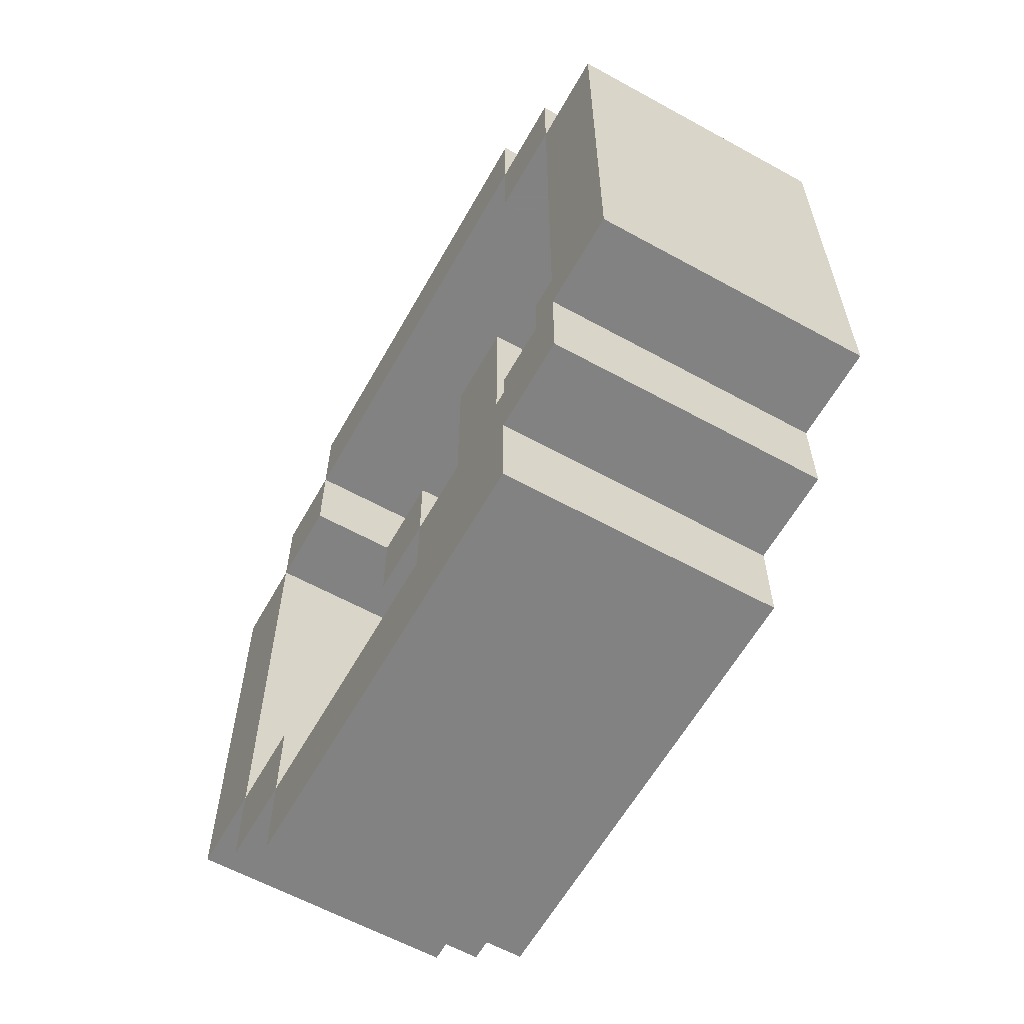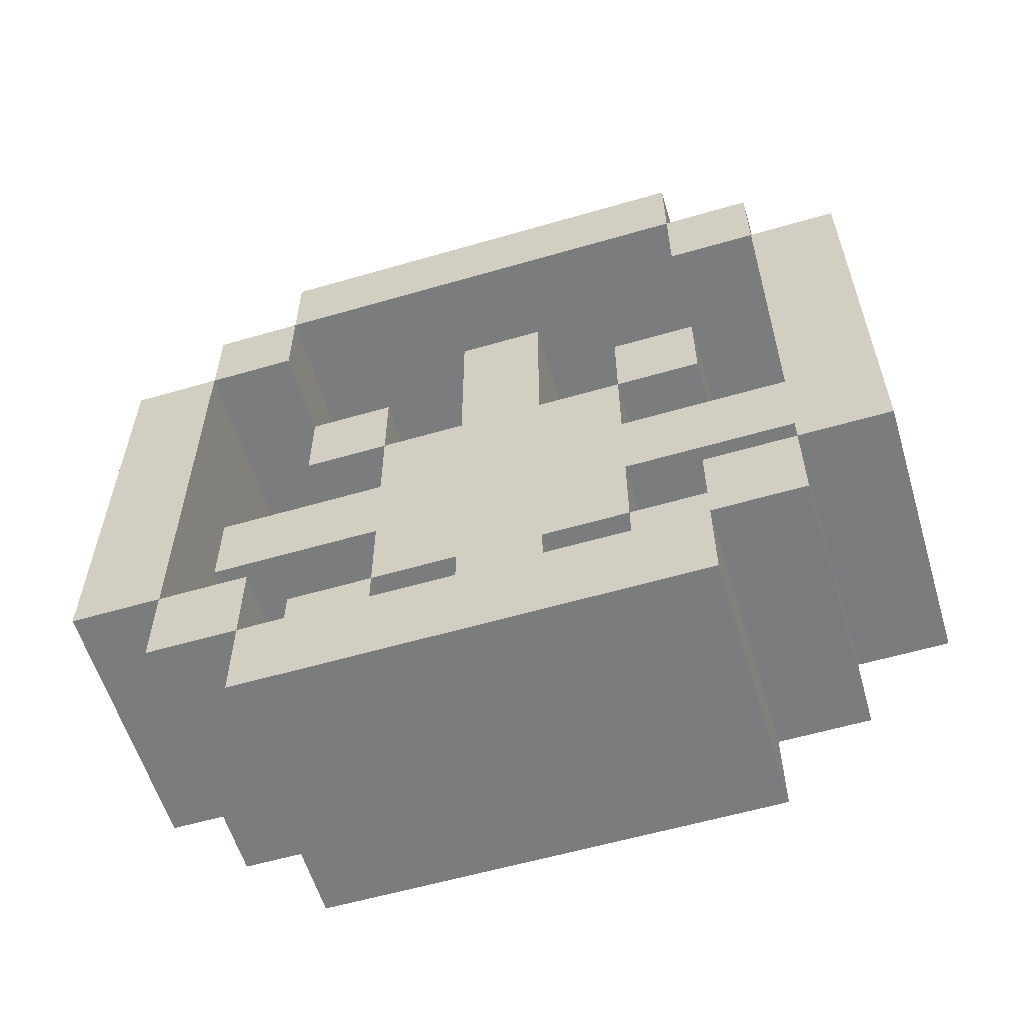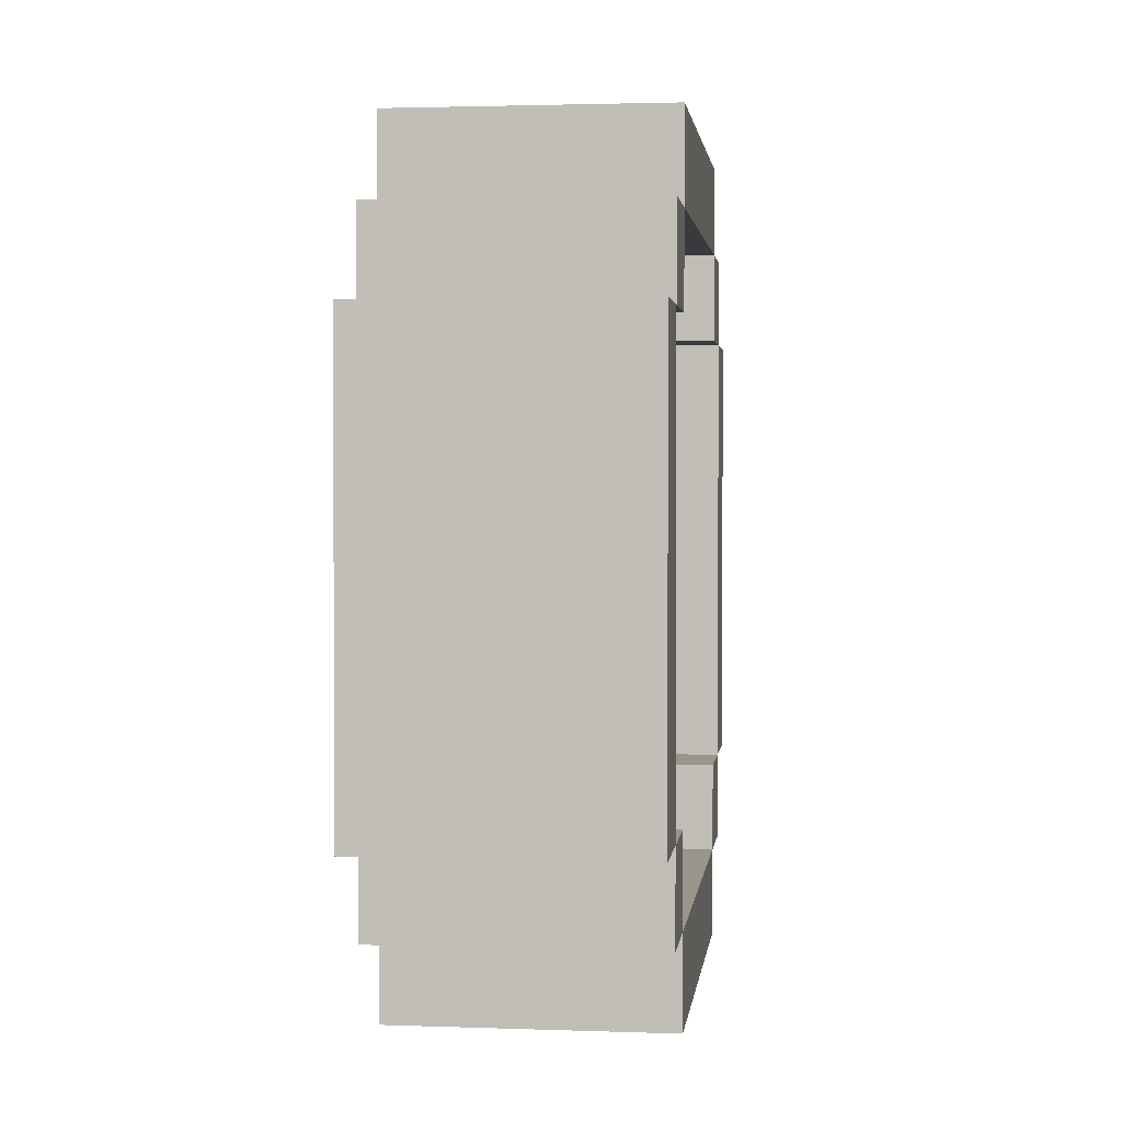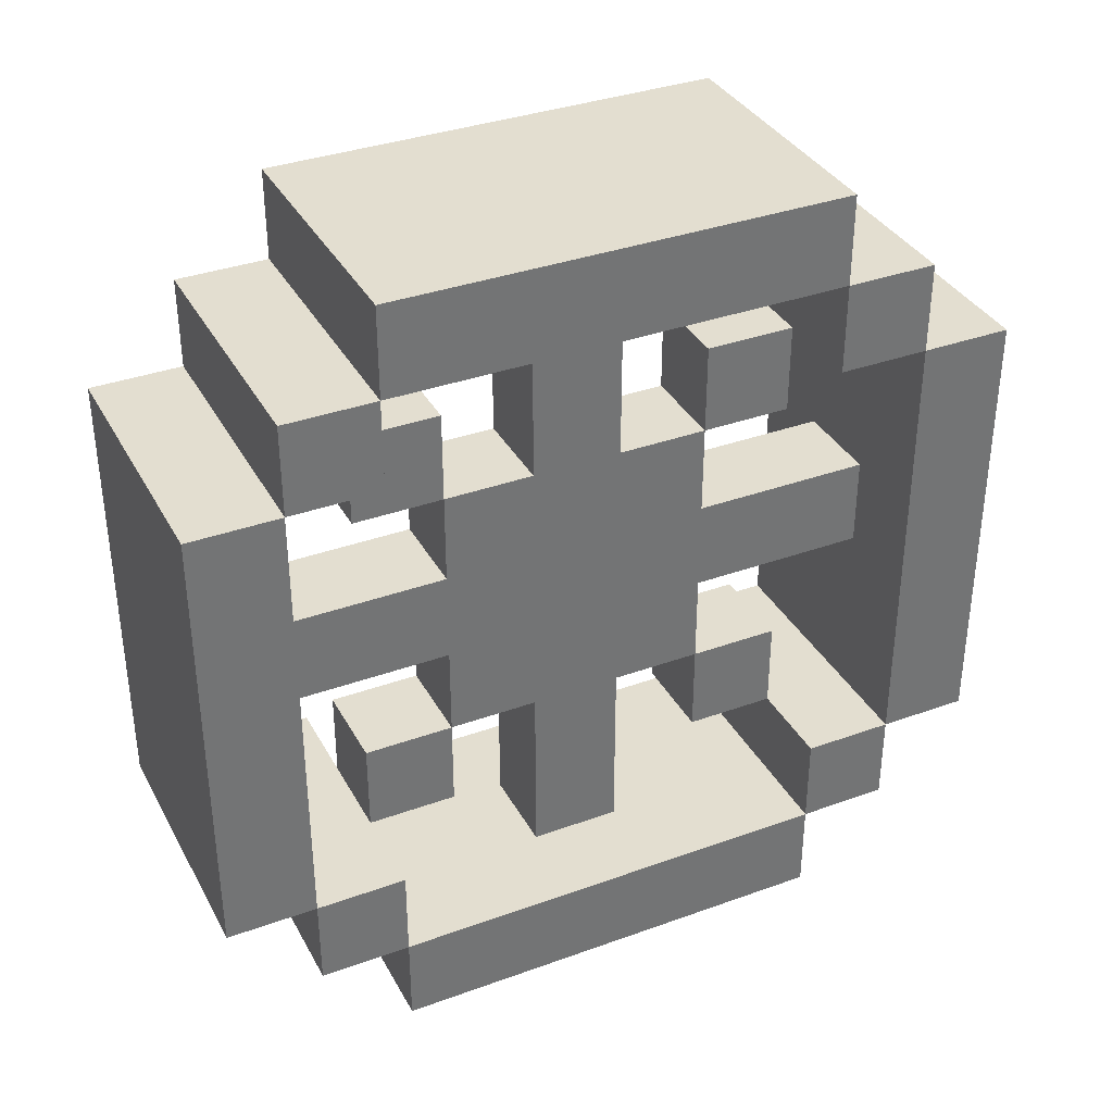
<metadata>
{"format":"obj","ext":"obj","renderer":"f3d","projection":"perspective","resolution":1024,"background":"white","views":[{"elev":-60.9,"azim":150.7,"up":"+Y"},{"elev":-58.6,"azim":106.7,"up":"+Z"},{"elev":2.2,"azim":7.0,"up":"+Y"},{"elev":35.7,"azim":-115.5,"up":"+Y"}]}
</metadata>
<code>
v  -1.5 -2.5 4.5
v  -1.5 2.5 4.5
v  1.5 -2.5 4.5
v  1.5 2.5 4.5
v  -1.5 -3.5 3.5
v  -1.5 -2.5 3.5
v  -1.5 2.5 3.5
v  -1.5 3.5 3.5
v  1.5 -3.5 3.5
v  1.5 -2.5 3.5
v  1.5 2.5 3.5
v  1.5 3.5 3.5
v  -1.5 -4.5 2.5
v  -1.5 -3.5 2.5
v  -1.5 3.5 2.5
v  -1.5 4.5 2.5
v  -0.5 -2.5 2.5
v  -0.5 -1.5 2.5
v  -0.5 1.5 2.5
v  -0.5 2.5 2.5
v  0.5 -2.5 2.5
v  0.5 -1.5 2.5
v  0.5 1.5 2.5
v  0.5 2.5 2.5
v  1.5 -4.5 2.5
v  1.5 -3.5 2.5
v  1.5 3.5 2.5
v  1.5 4.5 2.5
v  -0.5 -1.5 1.5
v  -0.5 -0.5 1.5
v  -0.5 0.5 1.5
v  -0.5 1.5 1.5
v  0.5 -1.5 1.5
v  0.5 -0.5 1.5
v  0.5 0.5 1.5
v  0.5 1.5 1.5
v  -0.5 -3.5 0.5
v  -0.5 -1.5 0.5
v  -0.5 1.5 0.5
v  -0.5 3.5 0.5
v  0.5 -3.5 0.5
v  0.5 -1.5 0.5
v  0.5 1.5 0.5
v  0.5 3.5 0.5
v  -0.5 -2.5 -1.5
v  -0.5 -1.5 -1.5
v  -0.5 1.5 -1.5
v  -0.5 2.5 -1.5
v  0.5 -2.5 -1.5
v  0.5 -1.5 -1.5
v  0.5 1.5 -1.5
v  0.5 2.5 -1.5
v  -1.5 -3.5 -2.5
v  -1.5 -2.5 -2.5
v  -1.5 2.5 -2.5
v  -1.5 3.5 -2.5
v  -0.5 -2.5 -2.5
v  -0.5 2.5 -2.5
v  0.5 -2.5 -2.5
v  0.5 2.5 -2.5
v  1.5 -3.5 -2.5
v  1.5 -2.5 -2.5
v  1.5 2.5 -2.5
v  1.5 3.5 -2.5
v  -1.5 -2.5 -3.5
v  -1.5 2.5 -3.5
v  -0.5 -0.5 -3.5
v  -0.5 0.5 -3.5
v  0.5 -0.5 -3.5
v  0.5 0.5 -3.5
v  1.5 -2.5 -3.5
v  1.5 2.5 -3.5
v  -1.5 -2.5 3.5
v  -1.5 2.5 3.5
v  -0.5 -0.5 3.5
v  -0.5 0.5 3.5
v  0.5 -0.5 3.5
v  0.5 0.5 3.5
v  1.5 -2.5 3.5
v  1.5 2.5 3.5
v  -1.5 -3.5 2.5
v  -1.5 -2.5 2.5
v  -1.5 2.5 2.5
v  -1.5 3.5 2.5
v  -0.5 -2.5 2.5
v  -0.5 2.5 2.5
v  0.5 -2.5 2.5
v  0.5 2.5 2.5
v  1.5 -3.5 2.5
v  1.5 -2.5 2.5
v  1.5 2.5 2.5
v  1.5 3.5 2.5
v  -0.5 -2.5 1.5
v  -0.5 -1.5 1.5
v  -0.5 1.5 1.5
v  -0.5 2.5 1.5
v  0.5 -2.5 1.5
v  0.5 -1.5 1.5
v  0.5 1.5 1.5
v  0.5 2.5 1.5
v  -0.5 -3.5 -0.5
v  -0.5 -1.5 -0.5
v  -0.5 1.5 -0.5
v  -0.5 3.5 -0.5
v  0.5 -3.5 -0.5
v  0.5 -1.5 -0.5
v  0.5 1.5 -0.5
v  0.5 3.5 -0.5
v  -0.5 -1.5 -1.5
v  -0.5 -0.5 -1.5
v  -0.5 0.5 -1.5
v  -0.5 1.5 -1.5
v  0.5 -1.5 -1.5
v  0.5 -0.5 -1.5
v  0.5 0.5 -1.5
v  0.5 1.5 -1.5
v  -1.5 -4.5 -2.5
v  -1.5 -3.5 -2.5
v  -1.5 3.5 -2.5
v  -1.5 4.5 -2.5
v  -0.5 -2.5 -2.5
v  -0.5 -1.5 -2.5
v  -0.5 1.5 -2.5
v  -0.5 2.5 -2.5
v  0.5 -2.5 -2.5
v  0.5 -1.5 -2.5
v  0.5 1.5 -2.5
v  0.5 2.5 -2.5
v  1.5 -4.5 -2.5
v  1.5 -3.5 -2.5
v  1.5 3.5 -2.5
v  1.5 4.5 -2.5
v  -1.5 -3.5 -3.5
v  -1.5 -2.5 -3.5
v  -1.5 2.5 -3.5
v  -1.5 3.5 -3.5
v  1.5 -3.5 -3.5
v  1.5 -2.5 -3.5
v  1.5 2.5 -3.5
v  1.5 3.5 -3.5
v  -1.5 -2.5 -4.5
v  -1.5 2.5 -4.5
v  1.5 -2.5 -4.5
v  1.5 2.5 -4.5
v  -1.5 -4.5 2.5
v  1.5 -4.5 2.5
v  -1.5 -4.5 -2.5
v  1.5 -4.5 -2.5
v  -1.5 -3.5 3.5
v  1.5 -3.5 3.5
v  -1.5 -3.5 2.5
v  1.5 -3.5 2.5
v  -1.5 -3.5 -2.5
v  1.5 -3.5 -2.5
v  -1.5 -3.5 -3.5
v  1.5 -3.5 -3.5
v  -1.5 -2.5 4.5
v  1.5 -2.5 4.5
v  -1.5 -2.5 3.5
v  1.5 -2.5 3.5
v  -0.5 -2.5 2.5
v  0.5 -2.5 2.5
v  -0.5 -2.5 1.5
v  0.5 -2.5 1.5
v  -0.5 -2.5 -1.5
v  0.5 -2.5 -1.5
v  -0.5 -2.5 -2.5
v  0.5 -2.5 -2.5
v  -1.5 -2.5 -3.5
v  1.5 -2.5 -3.5
v  -1.5 -2.5 -4.5
v  1.5 -2.5 -4.5
v  -0.5 -1.5 1.5
v  0.5 -1.5 1.5
v  -0.5 -1.5 0.5
v  0.5 -1.5 0.5
v  -0.5 -1.5 -0.5
v  0.5 -1.5 -0.5
v  -0.5 -1.5 -1.5
v  0.5 -1.5 -1.5
v  -0.5 -0.5 3.5
v  0.5 -0.5 3.5
v  -0.5 -0.5 1.5
v  0.5 -0.5 1.5
v  -0.5 -0.5 -1.5
v  0.5 -0.5 -1.5
v  -0.5 -0.5 -3.5
v  0.5 -0.5 -3.5
v  -0.5 1.5 2.5
v  0.5 1.5 2.5
v  -0.5 1.5 1.5
v  0.5 1.5 1.5
v  -0.5 1.5 -1.5
v  0.5 1.5 -1.5
v  -0.5 1.5 -2.5
v  0.5 1.5 -2.5
v  -1.5 2.5 3.5
v  1.5 2.5 3.5
v  -1.5 2.5 2.5
v  -0.5 2.5 2.5
v  0.5 2.5 2.5
v  1.5 2.5 2.5
v  -1.5 2.5 -2.5
v  -0.5 2.5 -2.5
v  0.5 2.5 -2.5
v  1.5 2.5 -2.5
v  -1.5 2.5 -3.5
v  1.5 2.5 -3.5
v  -1.5 3.5 2.5
v  1.5 3.5 2.5
v  -0.5 3.5 0.5
v  0.5 3.5 0.5
v  -0.5 3.5 -0.5
v  0.5 3.5 -0.5
v  -1.5 3.5 -2.5
v  1.5 3.5 -2.5
v  -1.5 -3.5 2.5
v  1.5 -3.5 2.5
v  -0.5 -3.5 0.5
v  0.5 -3.5 0.5
v  -0.5 -3.5 -0.5
v  0.5 -3.5 -0.5
v  -1.5 -3.5 -2.5
v  1.5 -3.5 -2.5
v  -1.5 -2.5 3.5
v  1.5 -2.5 3.5
v  -1.5 -2.5 2.5
v  -0.5 -2.5 2.5
v  0.5 -2.5 2.5
v  1.5 -2.5 2.5
v  -1.5 -2.5 -2.5
v  -0.5 -2.5 -2.5
v  0.5 -2.5 -2.5
v  1.5 -2.5 -2.5
v  -1.5 -2.5 -3.5
v  1.5 -2.5 -3.5
v  -0.5 -1.5 2.5
v  0.5 -1.5 2.5
v  -0.5 -1.5 1.5
v  0.5 -1.5 1.5
v  -0.5 -1.5 -1.5
v  0.5 -1.5 -1.5
v  -0.5 -1.5 -2.5
v  0.5 -1.5 -2.5
v  -0.5 0.5 3.5
v  0.5 0.5 3.5
v  -0.5 0.5 1.5
v  0.5 0.5 1.5
v  -0.5 0.5 -1.5
v  0.5 0.5 -1.5
v  -0.5 0.5 -3.5
v  0.5 0.5 -3.5
v  -0.5 1.5 1.5
v  0.5 1.5 1.5
v  -0.5 1.5 0.5
v  0.5 1.5 0.5
v  -0.5 1.5 -0.5
v  0.5 1.5 -0.5
v  -0.5 1.5 -1.5
v  0.5 1.5 -1.5
v  -1.5 2.5 4.5
v  1.5 2.5 4.5
v  -1.5 2.5 3.5
v  1.5 2.5 3.5
v  -0.5 2.5 2.5
v  0.5 2.5 2.5
v  -0.5 2.5 1.5
v  0.5 2.5 1.5
v  -0.5 2.5 -1.5
v  0.5 2.5 -1.5
v  -0.5 2.5 -2.5
v  0.5 2.5 -2.5
v  -1.5 2.5 -3.5
v  1.5 2.5 -3.5
v  -1.5 2.5 -4.5
v  1.5 2.5 -4.5
v  -1.5 3.5 3.5
v  1.5 3.5 3.5
v  -1.5 3.5 2.5
v  1.5 3.5 2.5
v  -1.5 3.5 -2.5
v  1.5 3.5 -2.5
v  -1.5 3.5 -3.5
v  1.5 3.5 -3.5
v  -1.5 4.5 2.5
v  1.5 4.5 2.5
v  -1.5 4.5 -2.5
v  1.5 4.5 -2.5
v  -1.5 -4.5 2.5
v  -1.5 -4.5 -2.5
v  -1.5 -3.5 3.5
v  -1.5 -3.5 2.5
v  -1.5 -3.5 -2.5
v  -1.5 -3.5 -3.5
v  -1.5 -2.5 4.5
v  -1.5 -2.5 3.5
v  -1.5 -2.5 2.5
v  -1.5 -2.5 -2.5
v  -1.5 -2.5 -3.5
v  -1.5 -2.5 -4.5
v  -1.5 2.5 4.5
v  -1.5 2.5 3.5
v  -1.5 2.5 2.5
v  -1.5 2.5 -2.5
v  -1.5 2.5 -3.5
v  -1.5 2.5 -4.5
v  -1.5 3.5 3.5
v  -1.5 3.5 2.5
v  -1.5 3.5 -2.5
v  -1.5 3.5 -3.5
v  -1.5 4.5 2.5
v  -1.5 4.5 -2.5
v  -0.5 -3.5 0.5
v  -0.5 -3.5 -0.5
v  -0.5 -2.5 2.5
v  -0.5 -2.5 1.5
v  -0.5 -2.5 -1.5
v  -0.5 -2.5 -2.5
v  -0.5 -1.5 2.5
v  -0.5 -1.5 1.5
v  -0.5 -1.5 0.5
v  -0.5 -1.5 -0.5
v  -0.5 -1.5 -1.5
v  -0.5 -1.5 -2.5
v  -0.5 -0.5 3.5
v  -0.5 -0.5 1.5
v  -0.5 -0.5 0.5
v  -0.5 -0.5 -0.5
v  -0.5 -0.5 -1.5
v  -0.5 -0.5 -3.5
v  -0.5 0.5 3.5
v  -0.5 0.5 1.5
v  -0.5 0.5 0.5
v  -0.5 0.5 -0.5
v  -0.5 0.5 -1.5
v  -0.5 0.5 -3.5
v  -0.5 1.5 2.5
v  -0.5 1.5 1.5
v  -0.5 1.5 0.5
v  -0.5 1.5 -0.5
v  -0.5 1.5 -1.5
v  -0.5 1.5 -2.5
v  -0.5 2.5 2.5
v  -0.5 2.5 1.5
v  -0.5 2.5 -1.5
v  -0.5 2.5 -2.5
v  -0.5 3.5 0.5
v  -0.5 3.5 -0.5
v  0.5 -3.5 0.5
v  0.5 -3.5 -0.5
v  0.5 -2.5 2.5
v  0.5 -2.5 1.5
v  0.5 -2.5 -1.5
v  0.5 -2.5 -2.5
v  0.5 -1.5 2.5
v  0.5 -1.5 1.5
v  0.5 -1.5 0.5
v  0.5 -1.5 -0.5
v  0.5 -1.5 -1.5
v  0.5 -1.5 -2.5
v  0.5 -0.5 3.5
v  0.5 -0.5 1.5
v  0.5 -0.5 0.5
v  0.5 -0.5 -0.5
v  0.5 -0.5 -1.5
v  0.5 -0.5 -3.5
v  0.5 0.5 3.5
v  0.5 0.5 1.5
v  0.5 0.5 0.5
v  0.5 0.5 -0.5
v  0.5 0.5 -1.5
v  0.5 0.5 -3.5
v  0.5 1.5 2.5
v  0.5 1.5 1.5
v  0.5 1.5 0.5
v  0.5 1.5 -0.5
v  0.5 1.5 -1.5
v  0.5 1.5 -2.5
v  0.5 2.5 2.5
v  0.5 2.5 1.5
v  0.5 2.5 -1.5
v  0.5 2.5 -2.5
v  0.5 3.5 0.5
v  0.5 3.5 -0.5
v  1.5 -4.5 2.5
v  1.5 -4.5 -2.5
v  1.5 -3.5 3.5
v  1.5 -3.5 2.5
v  1.5 -3.5 -2.5
v  1.5 -3.5 -3.5
v  1.5 -2.5 4.5
v  1.5 -2.5 3.5
v  1.5 -2.5 2.5
v  1.5 -2.5 -2.5
v  1.5 -2.5 -3.5
v  1.5 -2.5 -4.5
v  1.5 2.5 4.5
v  1.5 2.5 3.5
v  1.5 2.5 2.5
v  1.5 2.5 -2.5
v  1.5 2.5 -3.5
v  1.5 2.5 -4.5
v  1.5 3.5 3.5
v  1.5 3.5 2.5
v  1.5 3.5 -2.5
v  1.5 3.5 -3.5
v  1.5 4.5 2.5
v  1.5 4.5 -2.5
v  -1.5 -3.5 2.5
v  -1.5 -3.5 -2.5
v  -1.5 -2.5 3.5
v  -1.5 -2.5 -3.5
v  -1.5 2.5 3.5
v  -1.5 2.5 -3.5
v  -1.5 3.5 2.5
v  -1.5 3.5 -2.5
v  -0.5 -1.5 1.5
v  -0.5 -1.5 -1.5
v  -0.5 1.5 1.5
v  -0.5 1.5 -1.5
v  0.5 -1.5 1.5
v  0.5 -1.5 -1.5
v  0.5 1.5 1.5
v  0.5 1.5 -1.5
v  1.5 -3.5 2.5
v  1.5 -3.5 -2.5
v  1.5 -2.5 3.5
v  1.5 -2.5 -3.5
v  1.5 2.5 3.5
v  1.5 2.5 -3.5
v  1.5 3.5 2.5
v  1.5 3.5 -2.5
o RallyX_Wheel
g RallyX_Wheel
f 3 2 1
f 4 2 3
f 9 6 5
f 10 6 9
f 11 8 7
f 12 8 11
f 21 18 17
f 22 18 21
f 23 20 19
f 24 20 23
f 25 14 13
f 26 14 25
f 27 16 15
f 28 16 27
f 33 30 29
f 34 30 33
f 35 32 31
f 36 32 35
f 41 38 37
f 42 38 41
f 43 40 39
f 44 40 43
f 49 46 45
f 50 46 49
f 51 48 47
f 52 48 51
f 57 54 53
f 58 56 55
f 59 57 53
f 60 56 58
f 61 59 53
f 62 59 61
f 63 56 60
f 64 56 63
f 67 66 65
f 68 66 67
f 69 67 65
f 70 66 68
f 71 69 65
f 71 70 69
f 72 66 70
f 72 70 71
f 73 74 75
f 75 74 76
f 73 75 77
f 76 74 78
f 73 77 79
f 77 78 79
f 78 74 80
f 79 78 80
f 81 82 85
f 83 84 86
f 81 85 87
f 86 84 88
f 81 87 89
f 89 87 90
f 88 84 91
f 91 84 92
f 93 94 97
f 97 94 98
f 95 96 99
f 99 96 100
f 101 102 105
f 105 102 106
f 103 104 107
f 107 104 108
f 109 110 113
f 113 110 114
f 111 112 115
f 115 112 116
f 121 122 125
f 125 122 126
f 123 124 127
f 127 124 128
f 117 118 129
f 129 118 130
f 119 120 131
f 131 120 132
f 133 134 137
f 137 134 138
f 135 136 139
f 139 136 140
f 141 142 143
f 143 142 144
f 147 146 145
f 148 146 147
f 151 150 149
f 152 150 151
f 155 154 153
f 156 154 155
f 159 158 157
f 160 158 159
f 163 162 161
f 164 162 163
f 167 166 165
f 168 166 167
f 171 170 169
f 172 170 171
f 175 174 173
f 176 174 175
f 179 178 177
f 180 178 179
f 183 182 181
f 184 182 183
f 187 186 185
f 188 186 187
f 191 190 189
f 192 190 191
f 195 194 193
f 196 194 195
f 199 198 197
f 200 198 199
f 201 198 200
f 202 198 201
f 207 204 203
f 207 206 205
f 207 205 204
f 208 206 207
f 211 210 209
f 212 210 211
f 213 211 209
f 214 210 212
f 215 213 209
f 215 214 213
f 216 210 214
f 216 214 215
f 217 218 219
f 219 218 220
f 217 219 221
f 220 218 222
f 217 221 223
f 221 222 223
f 222 218 224
f 223 222 224
f 225 226 227
f 227 226 228
f 228 226 229
f 229 226 230
f 231 232 235
f 233 234 235
f 232 233 235
f 235 234 236
f 237 238 239
f 239 238 240
f 241 242 243
f 243 242 244
f 245 246 247
f 247 246 248
f 249 250 251
f 251 250 252
f 253 254 255
f 255 254 256
f 257 258 259
f 259 258 260
f 261 262 263
f 263 262 264
f 265 266 267
f 267 266 268
f 269 270 271
f 271 270 272
f 273 274 275
f 275 274 276
f 277 278 279
f 279 278 280
f 281 282 283
f 283 282 284
f 285 286 287
f 287 286 288
f 292 290 289
f 293 290 292
f 296 409 291
f 297 409 296
f 298 294 410
f 299 294 298
f 301 411 295
f 302 411 301
f 305 300 412
f 306 300 305
f 307 303 413
f 308 303 307
f 309 414 304
f 310 414 309
f 311 416 415
f 312 416 311
f 319 316 315
f 320 316 319
f 321 314 313
f 322 314 321
f 323 318 317
f 324 318 323
f 326 321 417
f 327 322 321
f 327 321 326
f 328 418 322
f 328 322 327
f 329 418 328
f 331 326 325
f 331 327 326
f 332 327 331
f 333 328 327
f 333 327 332
f 334 329 328
f 334 328 333
f 334 330 329
f 335 330 334
f 336 330 335
f 338 333 332
f 339 334 333
f 339 333 338
f 340 335 334
f 340 334 339
f 341 335 340
f 343 419 337
f 344 419 343
f 345 342 420
f 346 342 345
f 347 340 339
f 348 340 347
f 351 352 355
f 355 352 356
f 349 350 357
f 357 350 358
f 353 354 359
f 359 354 360
f 421 357 362
f 357 358 363
f 362 357 363
f 358 422 364
f 363 358 364
f 364 422 365
f 361 362 367
f 362 363 367
f 367 363 368
f 363 364 369
f 368 363 369
f 364 365 370
f 369 364 370
f 365 366 370
f 370 366 371
f 371 366 372
f 368 369 374
f 369 370 375
f 374 369 375
f 370 371 376
f 375 370 376
f 376 371 377
f 373 423 379
f 379 423 380
f 424 378 381
f 381 378 382
f 375 376 383
f 383 376 384
f 385 386 388
f 388 386 389
f 387 425 392
f 392 425 393
f 426 390 394
f 394 390 395
f 391 427 397
f 397 427 398
f 428 396 401
f 401 396 402
f 429 399 403
f 403 399 404
f 400 430 405
f 405 430 406
f 431 432 407
f 407 432 408

</code>
